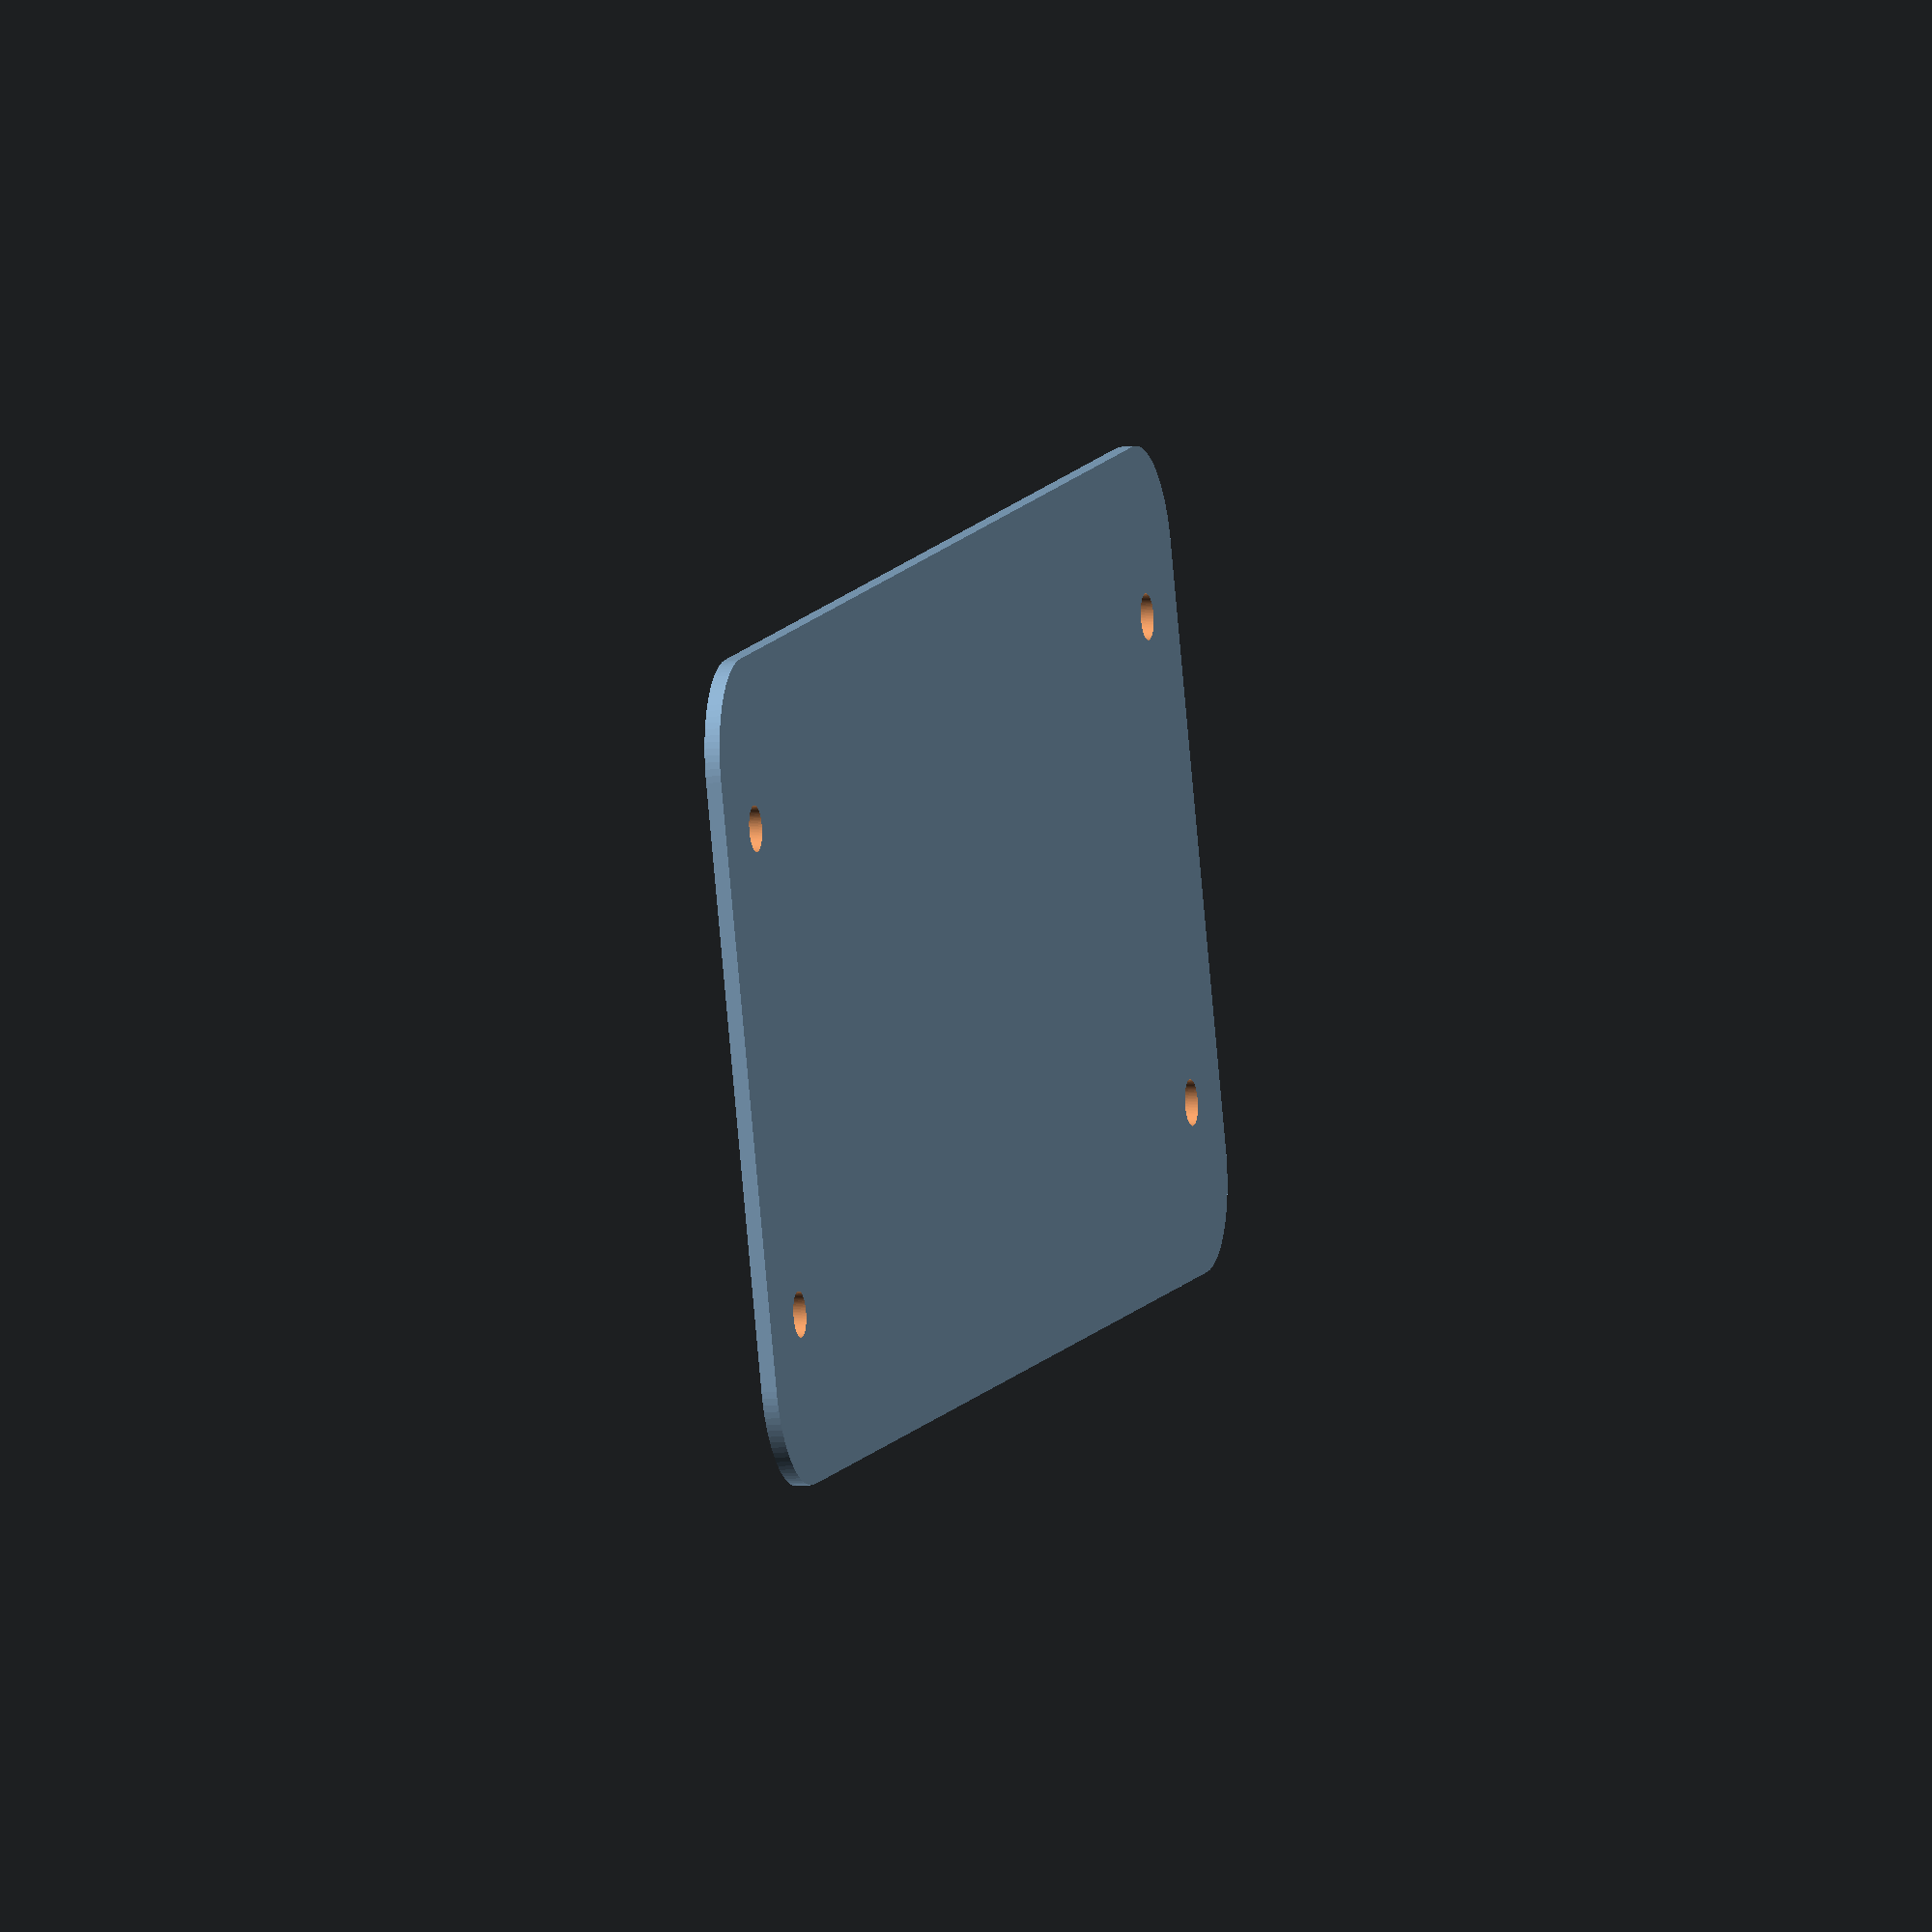
<openscad>

$fn=100;

r=7;

difference() {
  hull() {
    circle(r);
    translate([39.5,0]) circle(r);
    translate([39.5,95]) circle(r);
    translate([0,95]) circle(r);
  }
translate([4,0]) circle(1.5);
translate([35.5,0]) circle(1.5);
translate([4,95]) circle(1.5);
translate([35.5,95]) circle(1.5);

}
</openscad>
<views>
elev=11.0 azim=288.8 roll=106.2 proj=o view=solid
</views>
